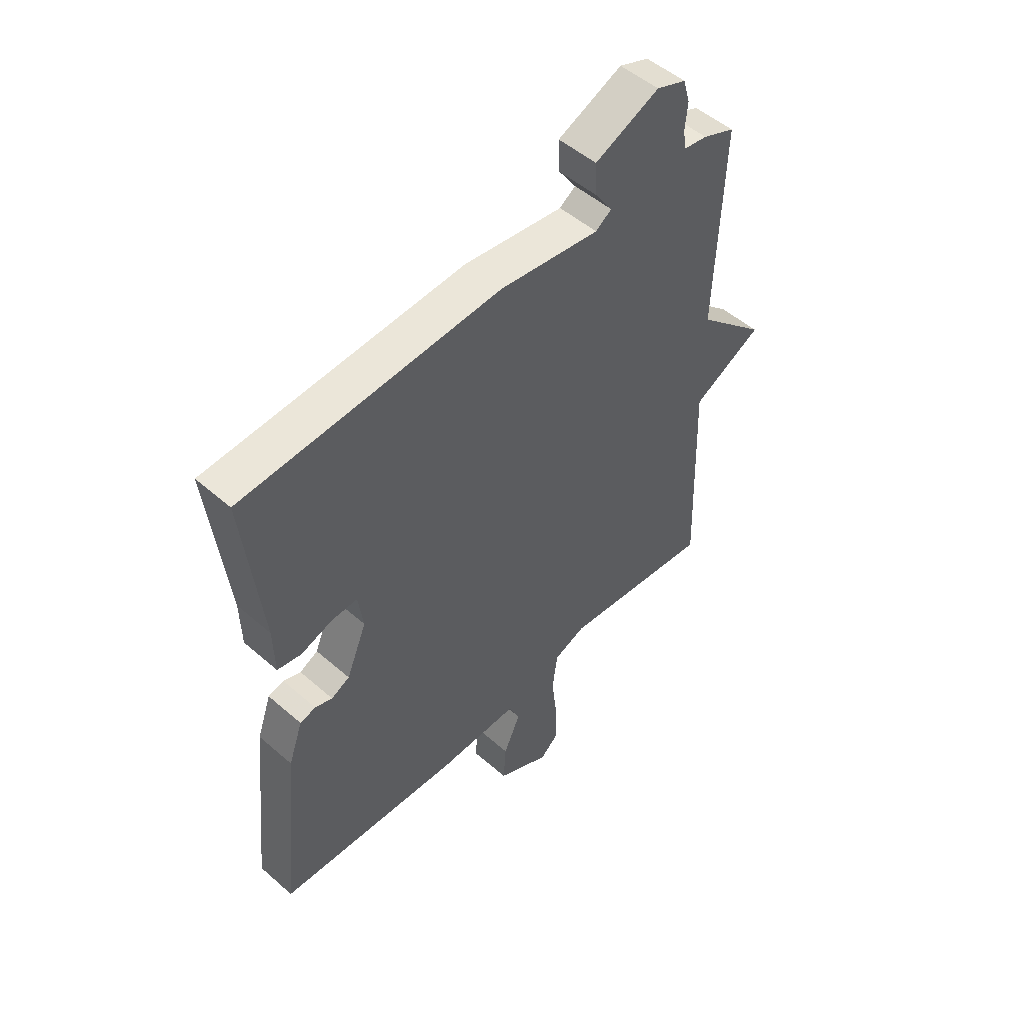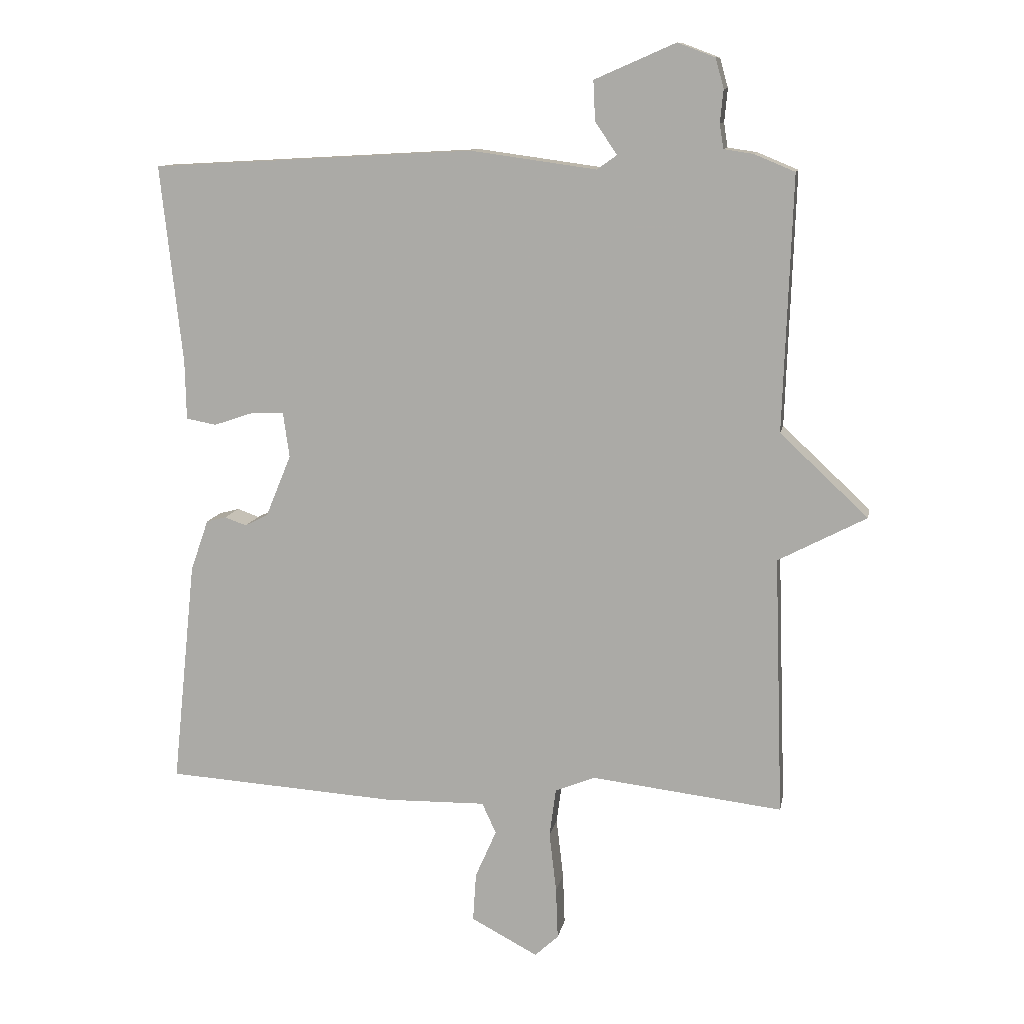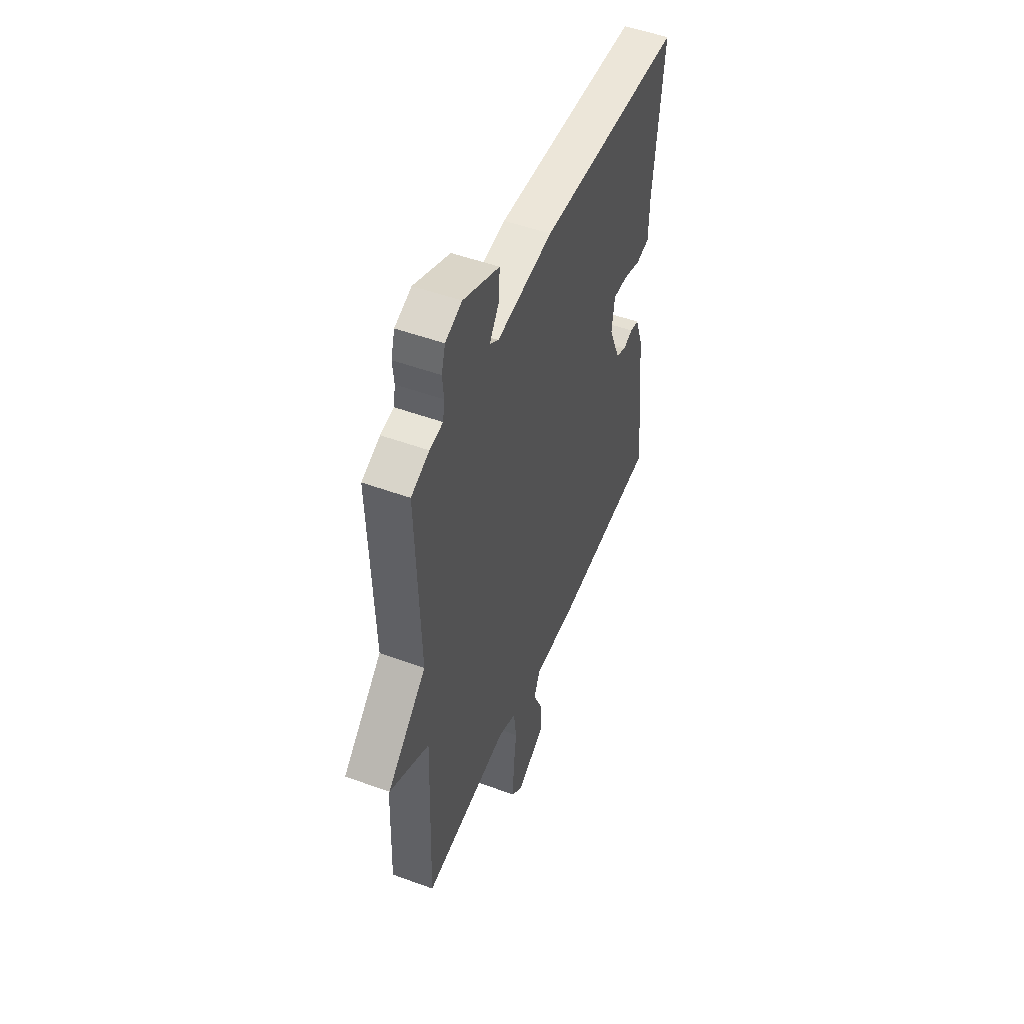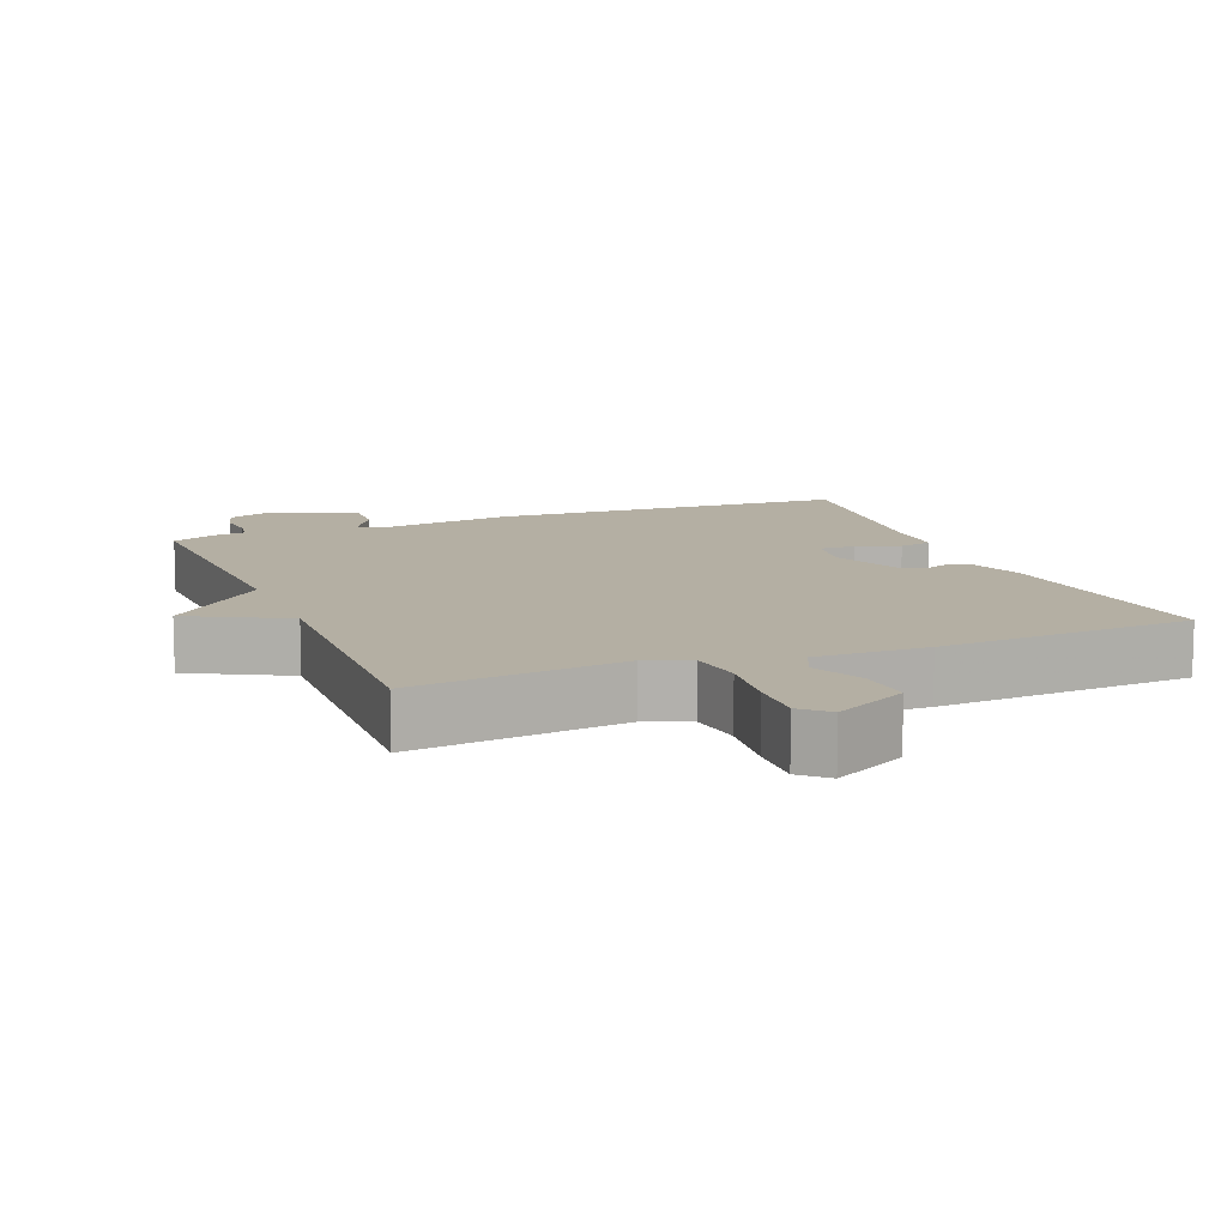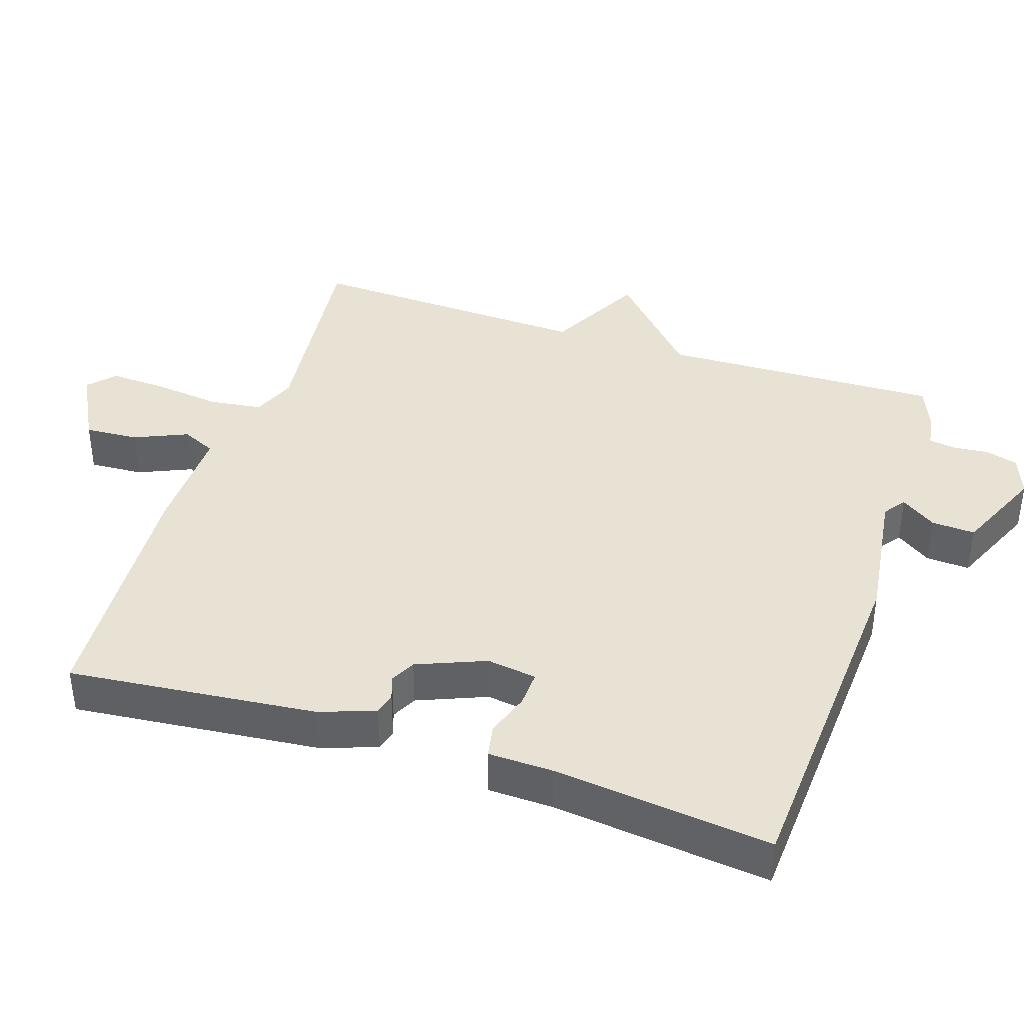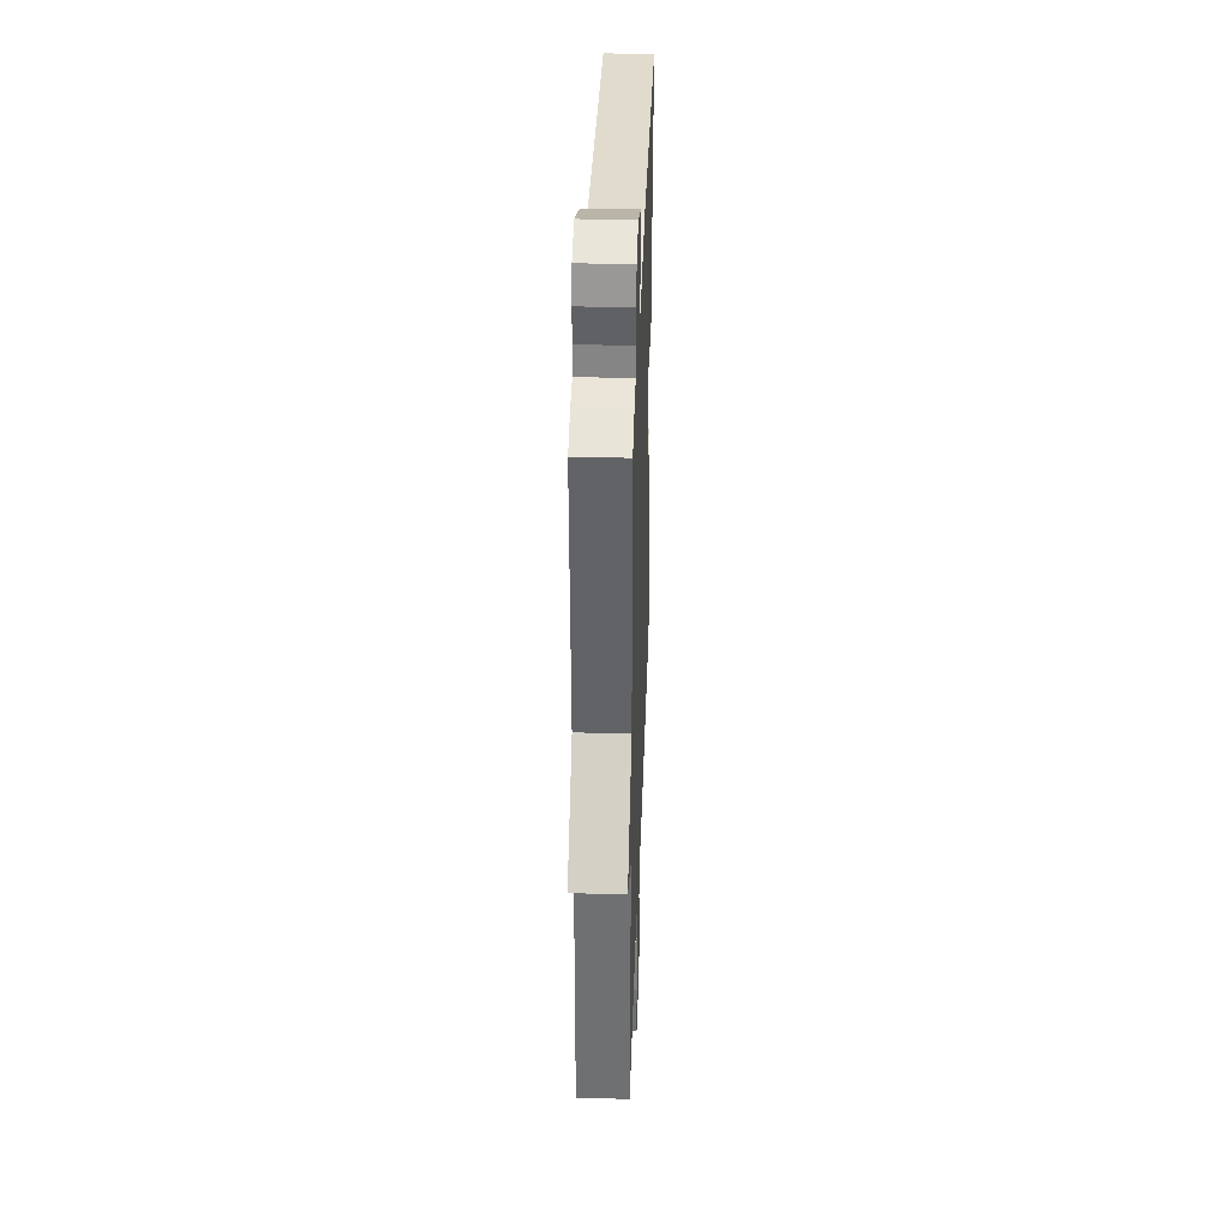
<metadata>
{"format":"obj","ext":"obj","renderer":"f3d","projection":"perspective","resolution":1024,"background":"white","views":[{"elev":51.0,"azim":-46.5,"up":"+Z"},{"elev":11.3,"azim":10.6,"up":"+Z"},{"elev":50.7,"azim":111.8,"up":"+Z"},{"elev":11.2,"azim":158.2,"up":"+Y"},{"elev":40.0,"azim":-71.6,"up":"+Y"},{"elev":37.0,"azim":92.0,"up":"+Z"}]}
</metadata>
<code>
v -0.5 0.07 -0.5
v -0.463 0.07 -0.149
v -0.435 0.07 -0.069
v -0.404 0.07 -0.061
v -0.37 0.07 -0.073
v -0.334 0.07 -0.055
v -0.294 0.07 0.042
v -0.304 0.07 0.113
v -0.355 0.07 0.111
v -0.417 0.07 0.09
v -0.464 0.07 0.099
v -0.466 0.07 0.191
v -0.5 0.07 0.5
v 0.004 0.07 0.528
v 0.199 0.07 0.501
v 0.23 0.07 0.523
v 0.196 0.07 0.573
v 0.193 0.07 0.635
v 0.319 0.07 0.69
v 0.377 0.07 0.668
v 0.39 0.07 0.622
v 0.385 0.07 0.571
v 0.391 0.07 0.533
v 0.437 0.07 0.526
v 0.5 0.07 0.5
v 0.486 0.07 0.104
v 0.623 0.07 -0.024
v 0.486 0.07 -0.096
v 0.5 0.07 -0.5
v 0.202 0.07 -0.465
v 0.14 0.07 -0.49
v 0.13 0.07 -0.566
v 0.141 0.07 -0.66
v 0.144 0.07 -0.74
v 0.107 0.07 -0.774
v 0.003 0.07 -0.719
v 0.008 0.07 -0.643
v 0.041 0.07 -0.568
v 0.019 0.07 -0.52
v -0.139 0.07 -0.523
v -0.5 0 -0.5
v -0.463 0 -0.149
v -0.435 0 -0.069
v -0.404 0 -0.061
v -0.37 0 -0.073
v -0.334 0 -0.055
v -0.294 0 0.042
v -0.304 0 0.113
v -0.355 0 0.111
v -0.417 0 0.09
v -0.464 0 0.099
v -0.466 0 0.191
v -0.5 0 0.5
v 0.004 0 0.528
v 0.199 0 0.501
v 0.23 0 0.523
v 0.196 0 0.573
v 0.193 0 0.635
v 0.319 0 0.69
v 0.377 0 0.668
v 0.39 0 0.622
v 0.385 0 0.571
v 0.391 0 0.533
v 0.437 0 0.526
v 0.5 0 0.5
v 0.486 0 0.104
v 0.623 0 -0.024
v 0.486 0 -0.096
v 0.5 0 -0.5
v 0.202 0 -0.465
v 0.14 0 -0.49
v 0.13 0 -0.566
v 0.141 0 -0.66
v 0.144 0 -0.74
v 0.107 0 -0.774
v 0.003 0 -0.719
v 0.008 0 -0.643
v 0.041 0 -0.568
v 0.019 0 -0.52
v -0.139 0 -0.523
f 3 4 5
f 2 3 5
f 1 2 5
f 40 1 5
f 39 40 5
f 36 37 38
f 35 36 38
f 34 35 38
f 33 34 38
f 32 33 38
f 31 32 38 39
f 39 5 6
f 31 39 6
f 30 31 6
f 30 6 7
f 29 30 7
f 28 29 7
f 28 7 8
f 27 28 8
f 26 27 8
f 25 26 8
f 24 25 8
f 23 24 8
f 20 21 22
f 19 20 22
f 18 19 22
f 17 18 22
f 16 17 22
f 22 23 8
f 16 22 8
f 15 16 8
f 15 8 9
f 14 15 9
f 13 14 9
f 12 13 9
f 9 10 11 12
f 45 44 43
f 45 43 42
f 45 42 41
f 45 41 80
f 45 80 79
f 78 77 76
f 78 76 75
f 78 75 74
f 78 74 73
f 78 73 72
f 79 78 72 71
f 46 45 79
f 46 79 71
f 46 71 70
f 47 46 70
f 47 70 69
f 47 69 68
f 48 47 68
f 48 68 67
f 48 67 66
f 48 66 65
f 48 65 64
f 48 64 63
f 62 61 60
f 62 60 59
f 62 59 58
f 62 58 57
f 62 57 56
f 48 63 62
f 48 62 56
f 48 56 55
f 49 48 55
f 49 55 54
f 49 54 53
f 49 53 52
f 52 51 50 49
f 1 41 42 2
f 2 42 43 3
f 3 43 44 4
f 4 44 45 5
f 5 45 46 6
f 6 46 47 7
f 7 47 48 8
f 8 48 49 9
f 9 49 50 10
f 10 50 51 11
f 11 51 52 12
f 12 52 53 13
f 13 53 54 14
f 14 54 55 15
f 15 55 56 16
f 16 56 57 17
f 17 57 58 18
f 18 58 59 19
f 19 59 60 20
f 20 60 61 21
f 21 61 62 22
f 22 62 63 23
f 23 63 64 24
f 24 64 65 25
f 25 65 66 26
f 26 66 67 27
f 27 67 68 28
f 28 68 69 29
f 29 69 70 30
f 30 70 71 31
f 31 71 72 32
f 32 72 73 33
f 33 73 74 34
f 34 74 75 35
f 35 75 76 36
f 36 76 77 37
f 37 77 78 38
f 38 78 79 39
f 39 79 80 40
f 40 80 41 1

</code>
